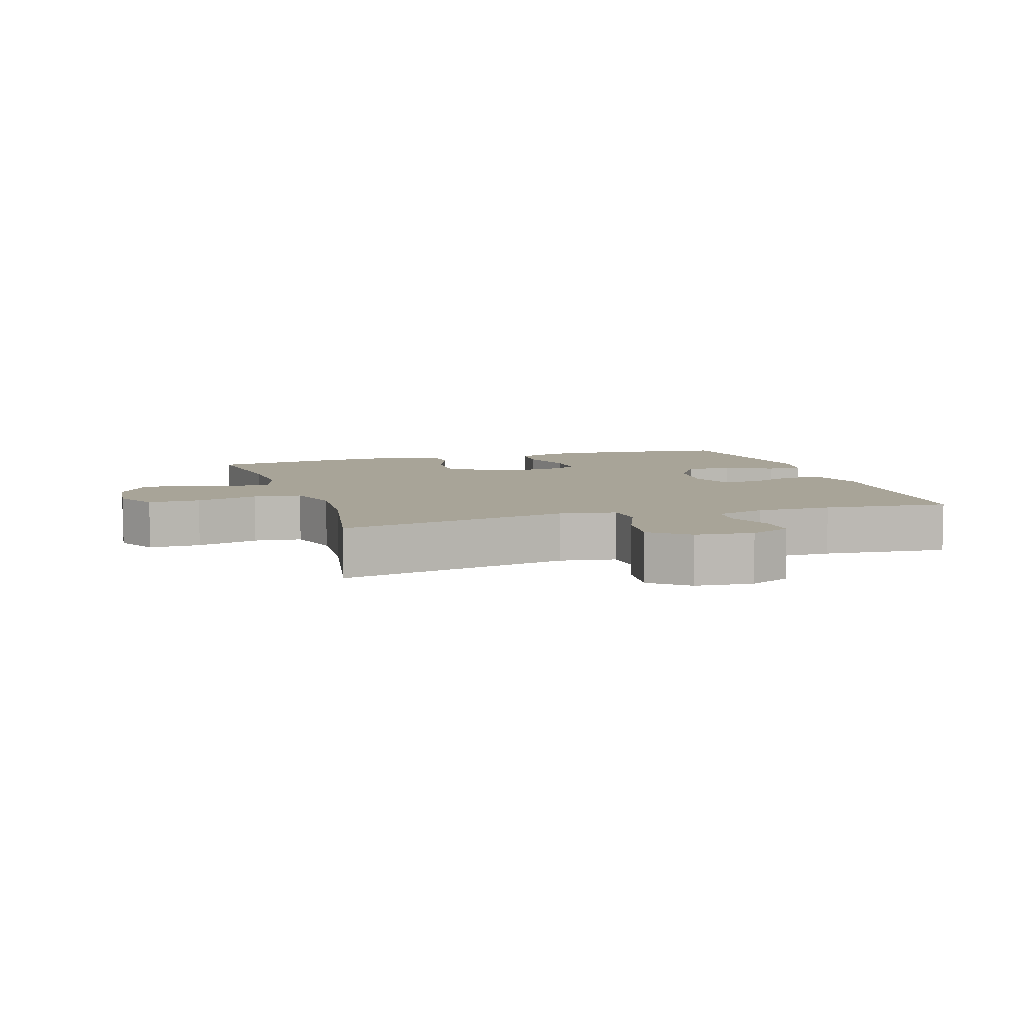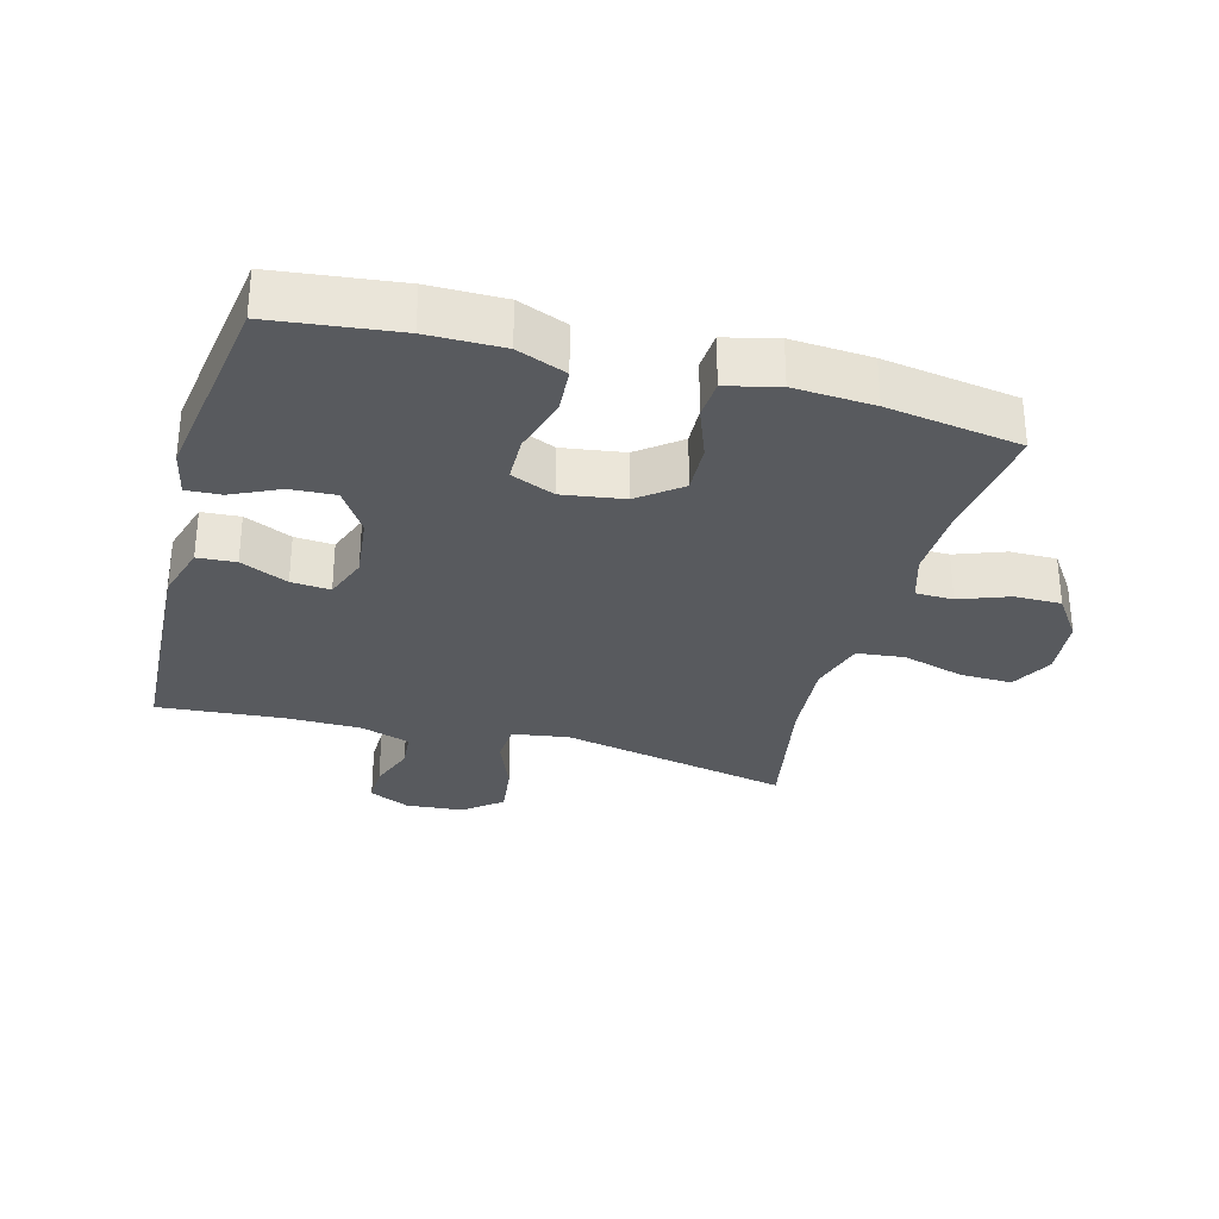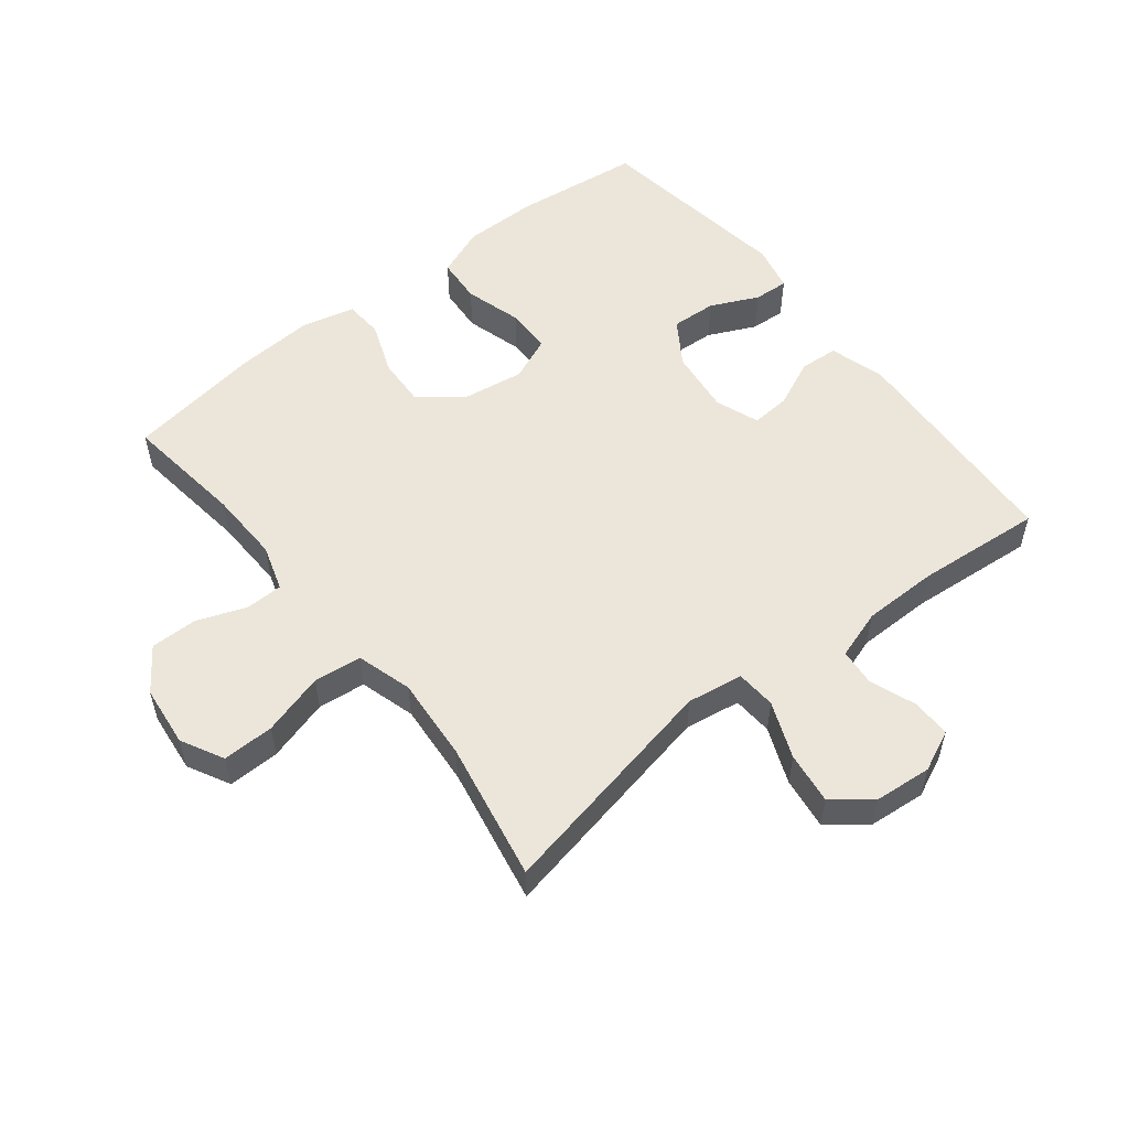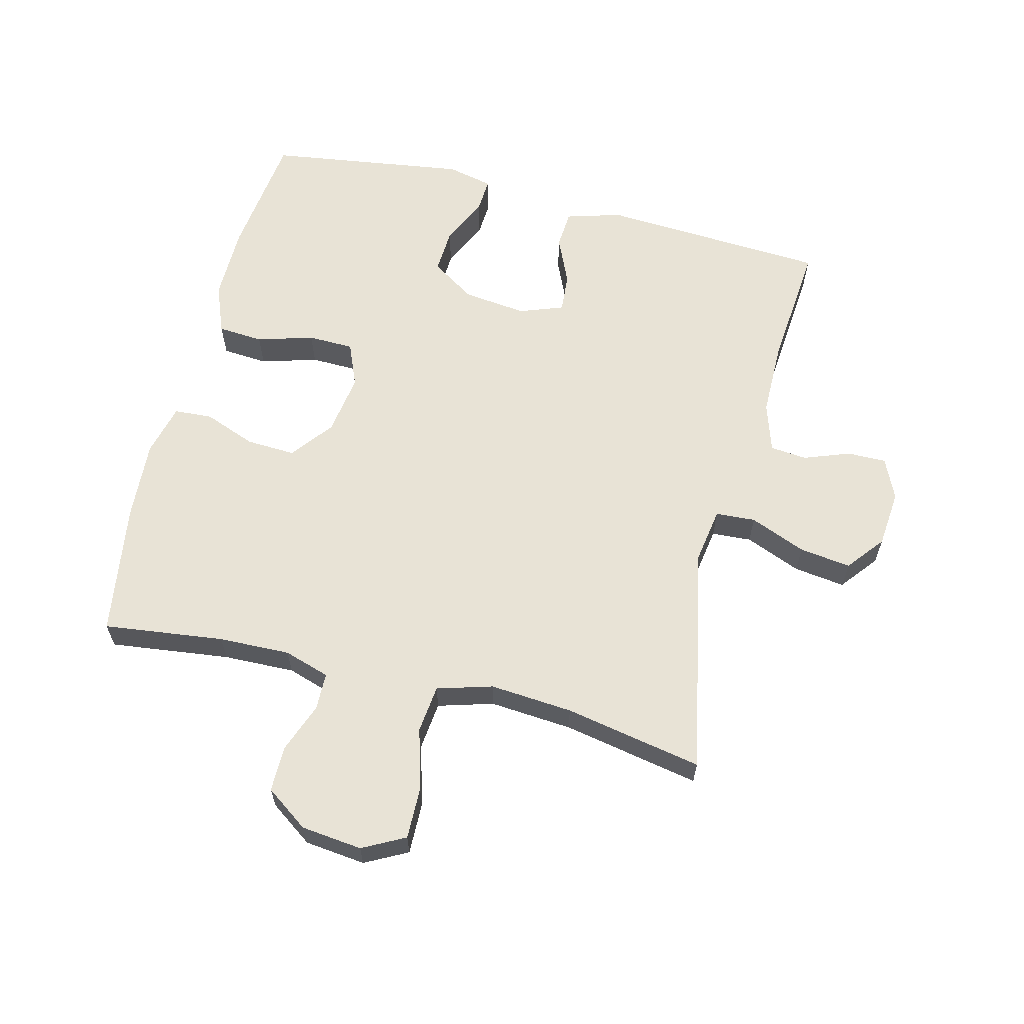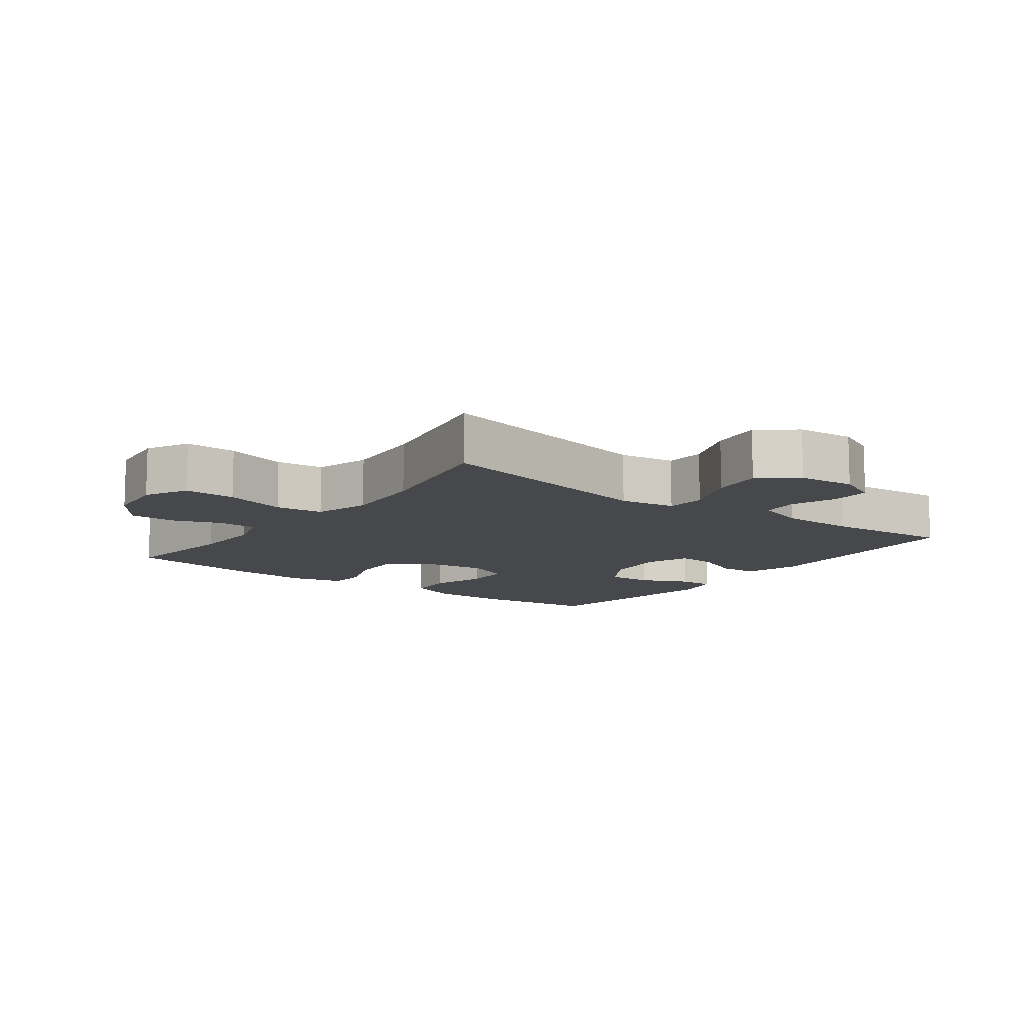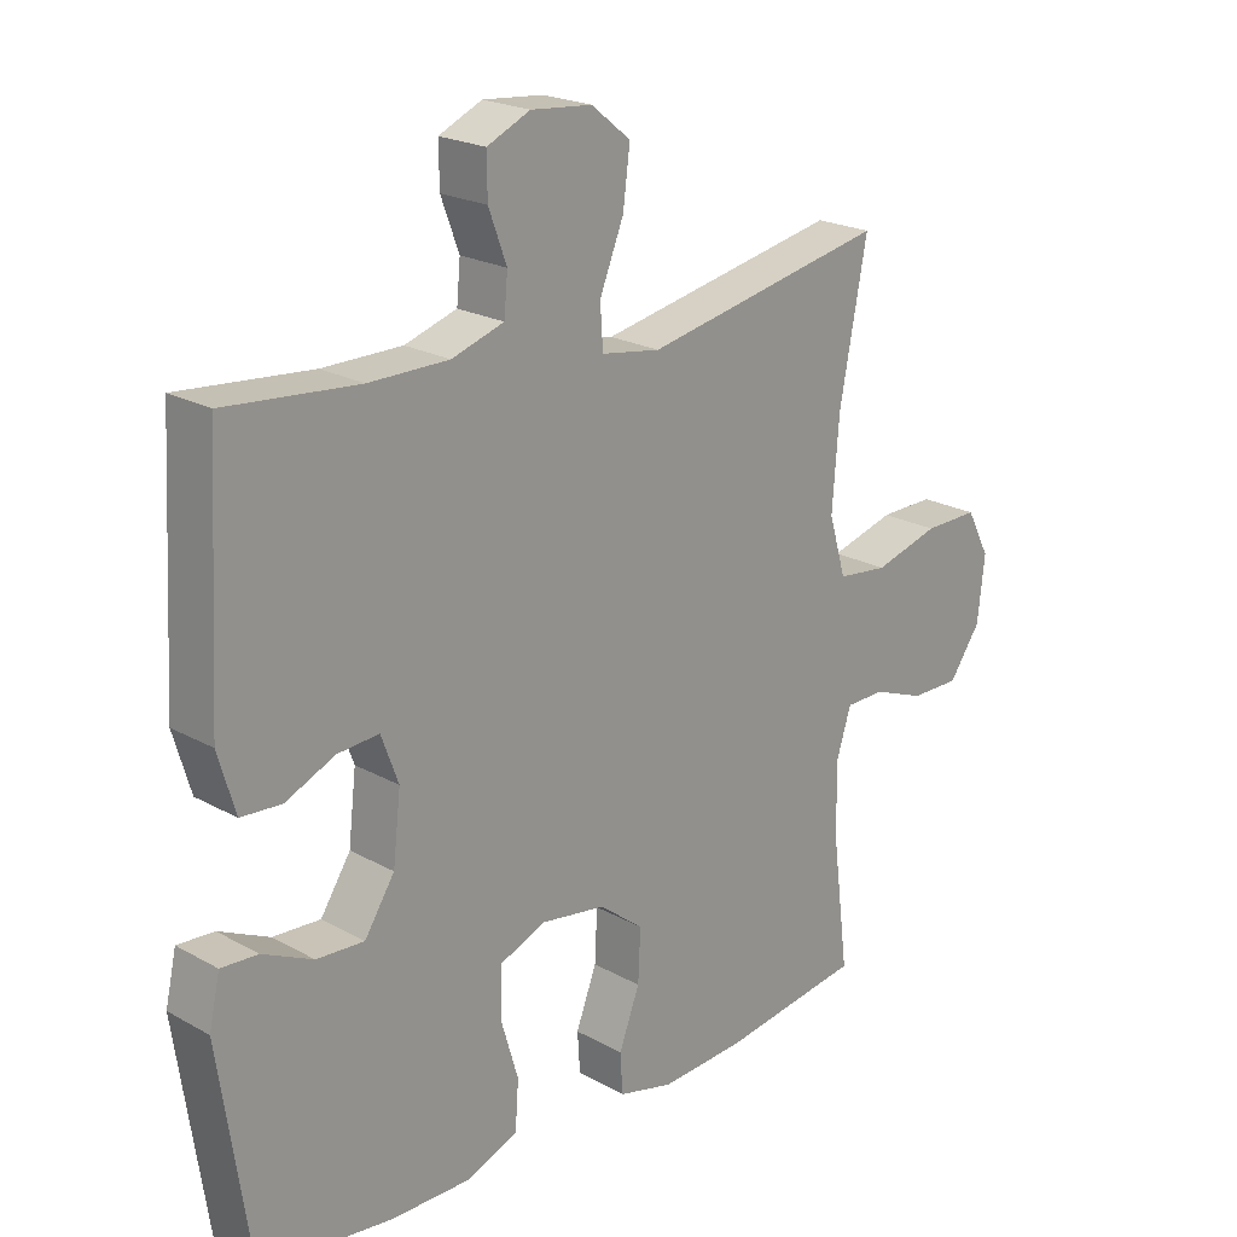
<metadata>
{"format":"obj","ext":"obj","renderer":"f3d","projection":"perspective","resolution":1024,"background":"white","views":[{"elev":7.0,"azim":-17.5,"up":"+Y"},{"elev":-30.8,"azim":164.6,"up":"+Y"},{"elev":54.6,"azim":-38.4,"up":"+Y"},{"elev":62.5,"azim":-75.9,"up":"+Y"},{"elev":-11.2,"azim":-36.8,"up":"+Y"},{"elev":21.5,"azim":134.5,"up":"+Z"}]}
</metadata>
<code>
o path72
v 0.332 0.0375 0.462
v 0.2125 0.0375 0.4626
v 0.1339 0.0375 0.4879
v 0.1285 0.0375 0.5465
v 0.1555 0.0375 0.6196
v 0.1562 0.0375 0.6817
v 0.09147 0.0375 0.7112
v 0.000217 0.0375 0.7029
v -0.05899 0.0375 0.6555
v -0.04826 0.0375 0.5734
v -0.01227 0.0375 0.484
v -0.01634 0.0375 0.4205
v -0.1053 0.0375 0.4064
v -0.4702 0.0375 0.4796
v -0.4288 0.0375 0.2596
v -0.4185 0.0375 0.1273
v -0.4444 0.0375 0.0392
v -0.5205 0.0375 0.03073
v -0.6188 0.0375 0.05866
v -0.7009 0.0375 0.06017
v -0.7362 0.0375 -0.007181
v -0.7255 0.0375 -0.1045
v -0.6775 0.0375 -0.1726
v -0.6036 0.0375 -0.172
v -0.525 0.0375 -0.1424
v -0.4657 0.0375 -0.1434
v -0.4428 0.0375 -0.2164
v -0.4461 0.0375 -0.3306
v -0.4702 0.0375 -0.5223
v -0.2578 0.0375 -0.5541
v -0.1309 0.0375 -0.5617
v -0.04825 0.0375 -0.541
v -0.04432 0.0375 -0.4803
v -0.07563 0.0375 -0.3979
v -0.07929 0.0375 -0.3196
v -0.01278 0.0375 -0.268
v 0.08487 0.0375 -0.2532
v 0.1543 0.0375 -0.2821
v 0.1558 0.0375 -0.3549
v 0.1294 0.0375 -0.4446
v 0.1346 0.0375 -0.5171
v 0.2129 0.0375 -0.5476
v 0.3322 0.0375 -0.5467
v 0.5315 0.0375 -0.5223
v 0.5777 0.0375 -0.2059
v 0.5614 0.0375 -0.1325
v 0.5063 0.0375 -0.1358
v 0.4304 0.0375 -0.1714
v 0.3589 0.0375 -0.1754
v 0.3137 0.0375 -0.1055
v 0.302 0.0375 -0.004111
v 0.3278 0.0375 0.06528
v 0.3896 0.0375 0.06072
v 0.4648 0.0375 0.02717
v 0.5255 0.0375 0.03127
v 0.5514 0.0375 0.119
v 0.5315 0.0375 0.4796
v 0.332 -0.0375 0.462
v 0.2125 -0.0375 0.4626
v 0.1339 -0.0375 0.4879
v 0.1285 -0.0375 0.5465
v 0.1555 -0.0375 0.6196
v 0.1562 -0.0375 0.6817
v 0.09147 -0.0375 0.7112
v 0.000217 -0.0375 0.7029
v -0.05899 -0.0375 0.6555
v -0.04826 -0.0375 0.5734
v -0.01227 -0.0375 0.484
v -0.01634 -0.0375 0.4205
v -0.1053 -0.0375 0.4064
v -0.4702 -0.0375 0.4796
v -0.4288 -0.0375 0.2596
v -0.4185 -0.0375 0.1273
v -0.4444 -0.0375 0.0392
v -0.5205 -0.0375 0.03073
v -0.6188 -0.0375 0.05866
v -0.7009 -0.0375 0.06017
v -0.7362 -0.0375 -0.007181
v -0.7255 -0.0375 -0.1045
v -0.6775 -0.0375 -0.1726
v -0.6036 -0.0375 -0.172
v -0.525 -0.0375 -0.1424
v -0.4657 -0.0375 -0.1434
v -0.4428 -0.0375 -0.2164
v -0.4461 -0.0375 -0.3306
v -0.4702 -0.0375 -0.5223
v -0.2578 -0.0375 -0.5541
v -0.1309 -0.0375 -0.5617
v -0.04825 -0.0375 -0.541
v -0.04432 -0.0375 -0.4803
v -0.07563 -0.0375 -0.3979
v -0.07929 -0.0375 -0.3196
v -0.01278 -0.0375 -0.268
v 0.08487 -0.0375 -0.2532
v 0.1543 -0.0375 -0.2821
v 0.1558 -0.0375 -0.3549
v 0.1294 -0.0375 -0.4446
v 0.1346 -0.0375 -0.5171
v 0.2129 -0.0375 -0.5476
v 0.3322 -0.0375 -0.5467
v 0.5315 -0.0375 -0.5223
v 0.5777 -0.0375 -0.2059
v 0.5614 -0.0375 -0.1325
v 0.5063 -0.0375 -0.1358
v 0.4304 -0.0375 -0.1714
v 0.3589 -0.0375 -0.1754
v 0.3137 -0.0375 -0.1055
v 0.302 -0.0375 -0.004111
v 0.3278 -0.0375 0.06528
v 0.3896 -0.0375 0.06072
v 0.4648 -0.0375 0.02717
v 0.5255 -0.0375 0.03127
v 0.5514 -0.0375 0.119
v 0.5315 -0.0375 0.4796
v 0.5777 0.0375 -0.2059
v 0.5614 0.0375 -0.1325
v 0.5614 0.0375 -0.1325
v 0.5063 0.0375 -0.1358
v 0.5255 0.0375 0.03127
v 0.5255 0.0375 0.03127
v 0.5514 0.0375 0.119
v 0.5315 0.0375 -0.5223
v 0.5315 0.0375 -0.5223
v 0.5315 0.0375 0.4796
v 0.5315 0.0375 0.4796
v 0.4648 0.0375 0.02717
v 0.4304 0.0375 -0.1714
v 0.3896 0.0375 0.06072
v 0.3322 0.0375 -0.5467
v 0.332 0.0375 0.462
v 0.3589 0.0375 -0.1754
v 0.3589 0.0375 -0.1754
v 0.3278 0.0375 0.06528
v 0.3278 0.0375 0.06528
v 0.3137 0.0375 -0.1055
v 0.2129 0.0375 -0.5476
v 0.2125 0.0375 0.4626
v 0.302 0.0375 -0.004111
v 0.1346 0.0375 -0.5171
v 0.1346 0.0375 -0.5171
v 0.1543 0.0375 -0.2821
v 0.1543 0.0375 -0.2821
v 0.1558 0.0375 -0.3549
v 0.1339 0.0375 0.4879
v 0.1339 0.0375 0.4879
v 0.1555 0.0375 0.6196
v 0.1562 0.0375 0.6817
v 0.1562 0.0375 0.6817
v 0.09147 0.0375 0.7112
v 0.1294 0.0375 -0.4446
v 0.1285 0.0375 0.5465
v 0.08487 0.0375 -0.2532
v 0.000217 0.0375 0.7029
v -0.01278 0.0375 -0.268
v -0.05899 0.0375 0.6555
v -0.01227 0.0375 0.484
v -0.01634 0.0375 0.4205
v -0.01634 0.0375 0.4205
v -0.04826 0.0375 0.5734
v -0.07929 0.0375 -0.3196
v -0.1053 0.0375 0.4064
v -0.04825 0.0375 -0.541
v -0.04825 0.0375 -0.541
v -0.04432 0.0375 -0.4803
v -0.07563 0.0375 -0.3979
v -0.1309 0.0375 -0.5617
v -0.2578 0.0375 -0.5541
v -0.4702 0.0375 -0.5223
v -0.4702 0.0375 -0.5223
v -0.4428 0.0375 -0.2164
v -0.4461 0.0375 -0.3306
v -0.4185 0.0375 0.1273
v -0.4444 0.0375 0.0392
v -0.4444 0.0375 0.0392
v -0.4288 0.0375 0.2596
v -0.4657 0.0375 -0.1434
v -0.4657 0.0375 -0.1434
v -0.4702 0.0375 0.4796
v -0.4702 0.0375 0.4796
v -0.5205 0.0375 0.03073
v -0.525 0.0375 -0.1424
v -0.6188 0.0375 0.05866
v -0.6036 0.0375 -0.172
v -0.6775 0.0375 -0.1726
v -0.7009 0.0375 0.06017
v -0.7009 0.0375 0.06017
v -0.7255 0.0375 -0.1045
v -0.7362 0.0375 -0.007181
v 0.5777 -0.0375 -0.2059
v 0.5614 -0.0375 -0.1325
v 0.5614 -0.0375 -0.1325
v 0.5063 -0.0375 -0.1358
v 0.5255 -0.0375 0.03127
v 0.5255 -0.0375 0.03127
v 0.5514 -0.0375 0.119
v 0.5315 -0.0375 -0.5223
v 0.5315 -0.0375 -0.5223
v 0.5315 -0.0375 0.4796
v 0.5315 -0.0375 0.4796
v 0.4648 -0.0375 0.02717
v 0.4304 -0.0375 -0.1714
v 0.3896 -0.0375 0.06072
v 0.3322 -0.0375 -0.5467
v 0.332 -0.0375 0.462
v 0.3589 -0.0375 -0.1754
v 0.3589 -0.0375 -0.1754
v 0.3278 -0.0375 0.06528
v 0.3278 -0.0375 0.06528
v 0.3137 -0.0375 -0.1055
v 0.2129 -0.0375 -0.5476
v 0.2125 -0.0375 0.4626
v 0.302 -0.0375 -0.004111
v 0.1346 -0.0375 -0.5171
v 0.1346 -0.0375 -0.5171
v 0.1543 -0.0375 -0.2821
v 0.1543 -0.0375 -0.2821
v 0.1558 -0.0375 -0.3549
v 0.1339 -0.0375 0.4879
v 0.1339 -0.0375 0.4879
v 0.1555 -0.0375 0.6196
v 0.1562 -0.0375 0.6817
v 0.1562 -0.0375 0.6817
v 0.09147 -0.0375 0.7112
v 0.1294 -0.0375 -0.4446
v 0.1285 -0.0375 0.5465
v 0.08487 -0.0375 -0.2532
v 0.000217 -0.0375 0.7029
v -0.01278 -0.0375 -0.268
v -0.05899 -0.0375 0.6555
v -0.01227 -0.0375 0.484
v -0.01634 -0.0375 0.4205
v -0.01634 -0.0375 0.4205
v -0.04826 -0.0375 0.5734
v -0.07929 -0.0375 -0.3196
v -0.1053 -0.0375 0.4064
v -0.04825 -0.0375 -0.541
v -0.04825 -0.0375 -0.541
v -0.04432 -0.0375 -0.4803
v -0.07563 -0.0375 -0.3979
v -0.1309 -0.0375 -0.5617
v -0.2578 -0.0375 -0.5541
v -0.4702 -0.0375 -0.5223
v -0.4702 -0.0375 -0.5223
v -0.4428 -0.0375 -0.2164
v -0.4461 -0.0375 -0.3306
v -0.4185 -0.0375 0.1273
v -0.4444 -0.0375 0.0392
v -0.4444 -0.0375 0.0392
v -0.4288 -0.0375 0.2596
v -0.4657 -0.0375 -0.1434
v -0.4657 -0.0375 -0.1434
v -0.4702 -0.0375 0.4796
v -0.4702 -0.0375 0.4796
v -0.5205 -0.0375 0.03073
v -0.525 -0.0375 -0.1424
v -0.6188 -0.0375 0.05866
v -0.6036 -0.0375 -0.172
v -0.6775 -0.0375 -0.1726
v -0.7009 -0.0375 0.06017
v -0.7009 -0.0375 0.06017
v -0.7255 -0.0375 -0.1045
v -0.7362 -0.0375 -0.007181
f 231 218 230
f 244 234 250
f 254 250 247
f 250 234 228
f 241 234 245
f 240 239 241
f 211 207 204
f 211 231 207
f 207 231 212
f 203 217 210
f 207 202 204
f 195 200 193
f 238 240 236
f 209 215 205
f 201 189 192
f 245 234 244
f 250 228 247
f 205 217 203
f 261 257 256
f 257 261 258
f 204 202 195
f 233 225 227
f 225 230 218
f 229 233 227
f 204 195 198
f 215 209 226
f 239 240 238
f 256 257 255
f 230 225 233
f 235 228 212
f 231 235 212
f 205 203 201
f 234 241 239
f 241 245 242
f 212 228 226
f 196 201 203
f 220 227 225
f 221 223 220
f 192 189 190
f 246 235 249
f 254 255 250
f 218 231 211
f 210 224 213
f 195 202 200
f 217 224 210
f 205 215 217
f 212 226 209
f 247 228 246
f 259 262 256
f 262 261 256
f 256 255 254
f 201 196 189
f 249 235 252
f 223 227 220
f 235 246 228
f 45 117 191 102
f 46 47 104 103
f 120 56 113 194
f 123 45 102 197
f 56 125 199 113
f 54 55 112 111
f 47 48 105 104
f 53 54 111 110
f 43 44 101 100
f 57 1 58 114
f 48 132 206 105
f 134 53 110 208
f 49 50 107 106
f 42 43 100 99
f 1 2 59 58
f 51 52 109 108
f 50 51 108 107
f 140 42 99 214
f 142 39 96 216
f 2 145 219 59
f 5 148 222 62
f 6 7 64 63
f 40 41 98 97
f 39 40 97 96
f 4 5 62 61
f 37 38 95 94
f 3 4 61 60
f 7 8 65 64
f 36 37 94 93
f 8 9 66 65
f 11 158 232 68
f 10 11 68 67
f 9 10 67 66
f 35 36 93 92
f 12 13 70 69
f 163 33 90 237
f 33 34 91 90
f 31 32 89 88
f 34 35 92 91
f 30 31 88 87
f 169 30 87 243
f 27 28 85 84
f 16 174 248 73
f 15 16 73 72
f 177 27 84 251
f 179 15 72 253
f 13 14 71 70
f 17 18 75 74
f 28 29 86 85
f 25 26 83 82
f 18 19 76 75
f 24 25 82 81
f 23 24 81 80
f 19 186 260 76
f 22 23 80 79
f 21 22 79 78
f 20 21 78 77
f 157 156 144
f 170 176 160
f 180 173 176
f 176 154 160
f 167 171 160
f 166 167 165
f 137 130 133
f 137 133 157
f 133 138 157
f 129 136 143
f 133 130 128
f 121 119 126
f 164 162 166
f 135 131 141
f 127 118 115
f 171 170 160
f 176 173 154
f 131 129 143
f 187 182 183
f 183 184 187
f 130 121 128
f 159 153 151
f 151 144 156
f 155 153 159
f 130 124 121
f 141 152 135
f 165 164 166
f 182 181 183
f 156 159 151
f 161 138 154
f 157 138 161
f 131 127 129
f 160 165 167
f 167 168 171
f 138 152 154
f 122 129 127
f 146 151 153
f 147 146 149
f 118 116 115
f 172 175 161
f 180 176 181
f 144 137 157
f 136 139 150
f 121 126 128
f 143 136 150
f 131 143 141
f 138 135 152
f 173 172 154
f 185 182 188
f 188 182 187
f 182 180 181
f 127 115 122
f 175 178 161
f 149 146 153
f 161 154 172

</code>
